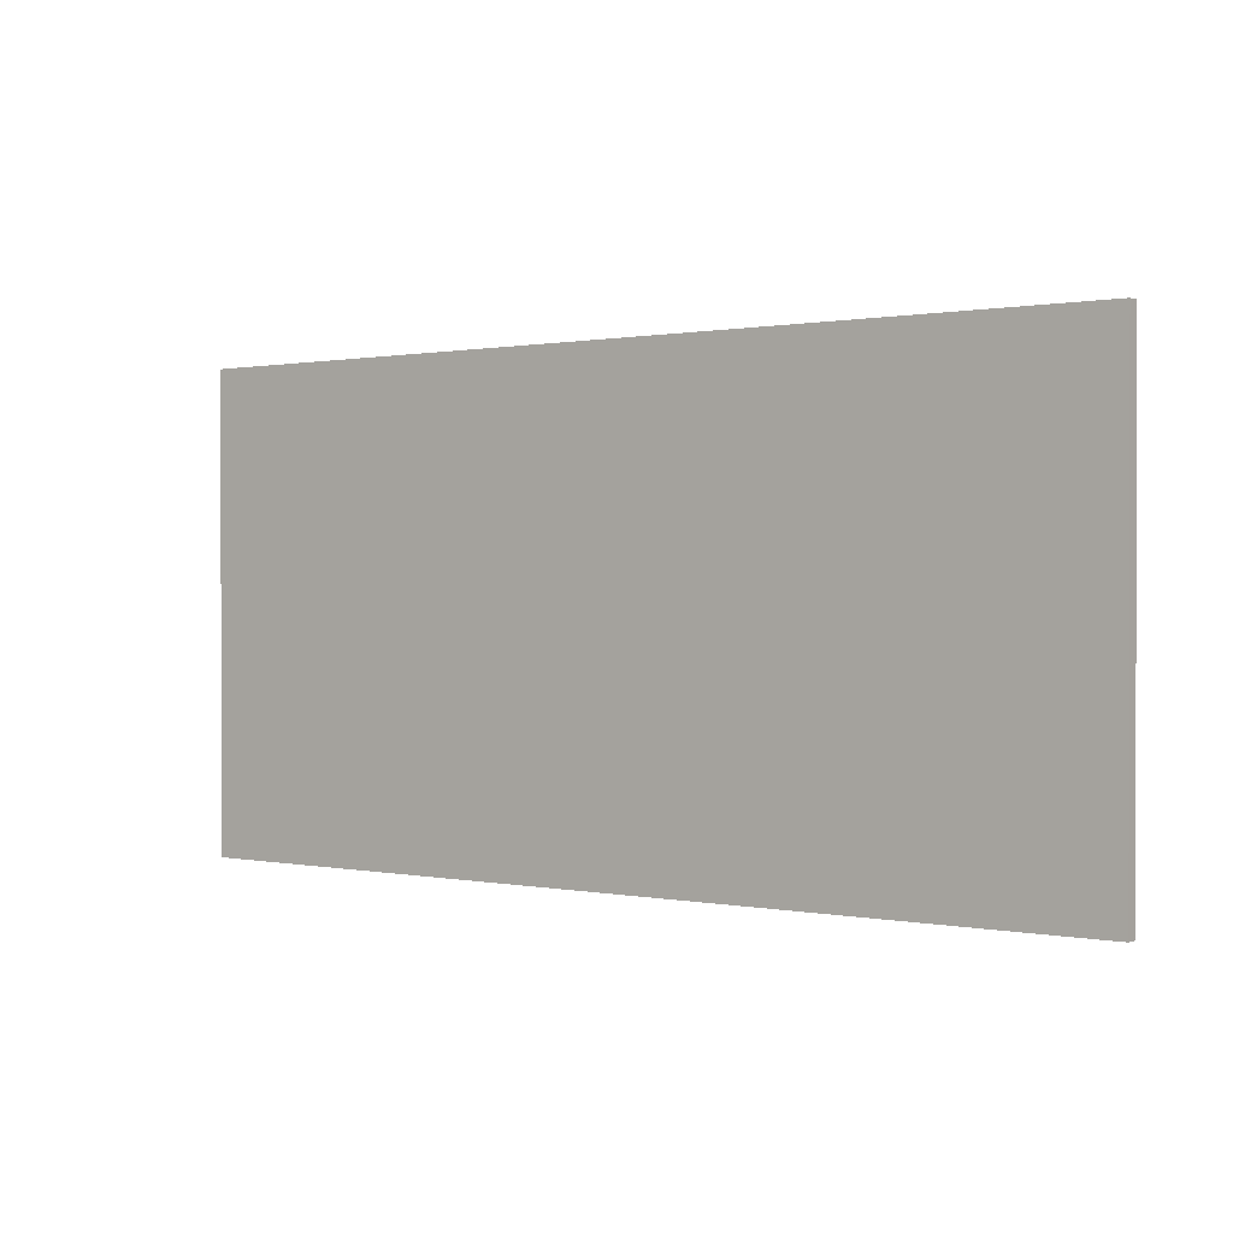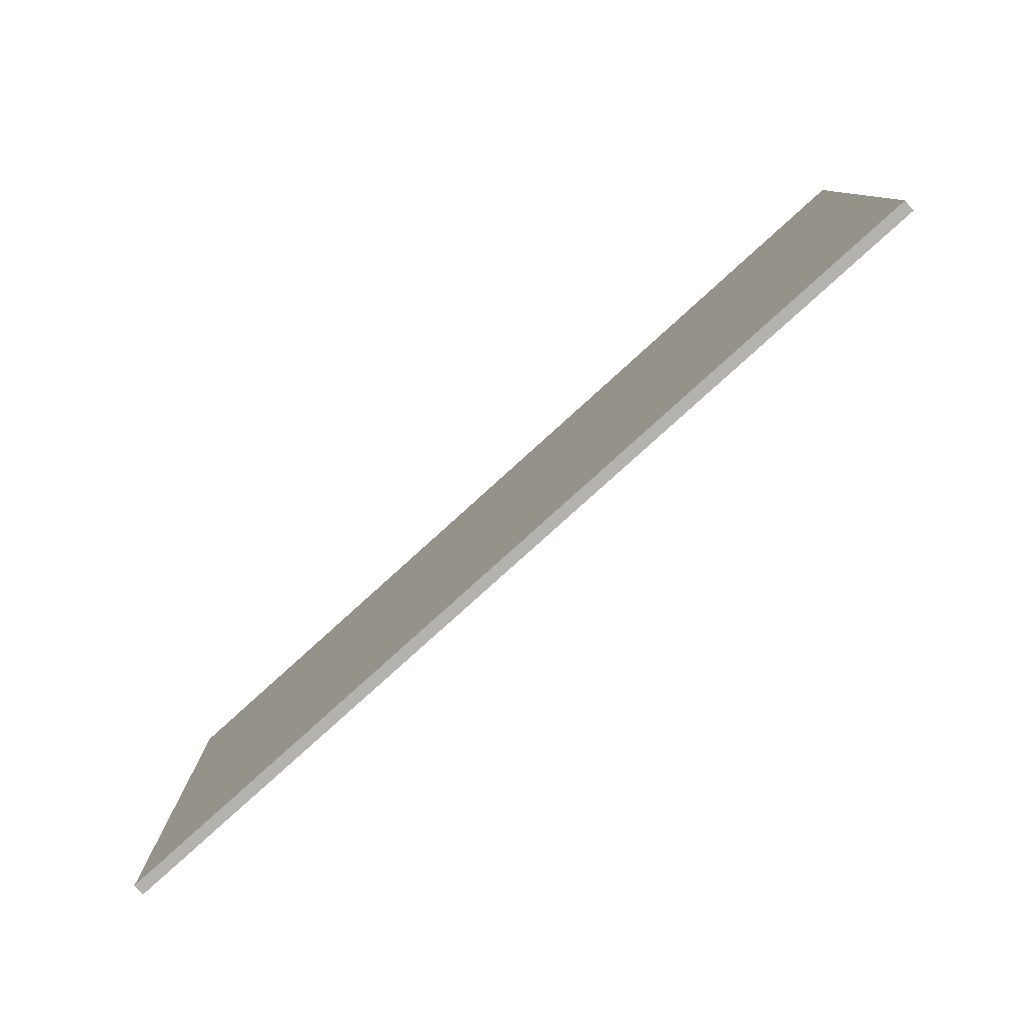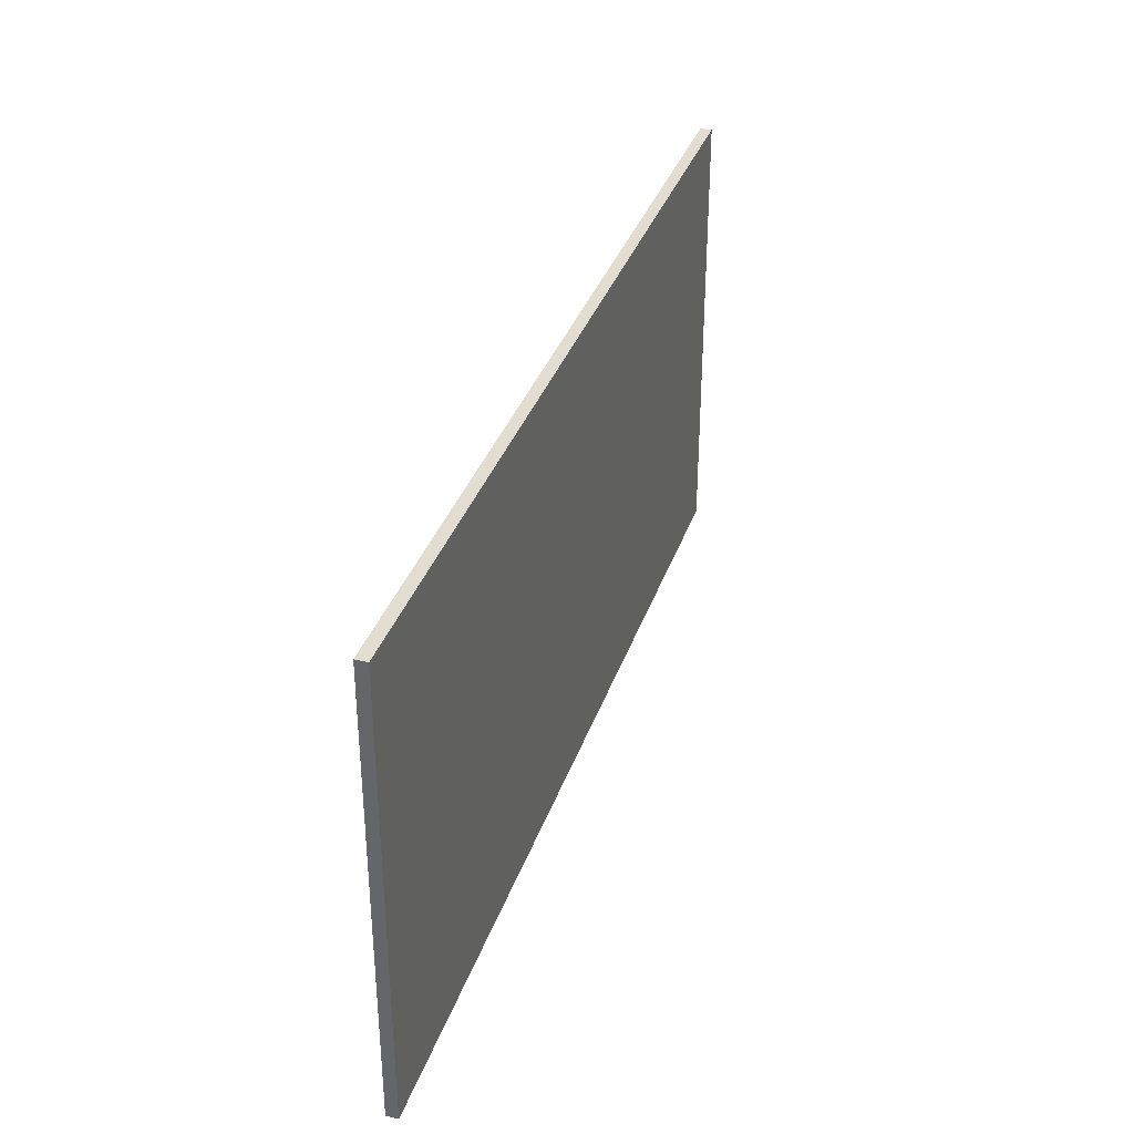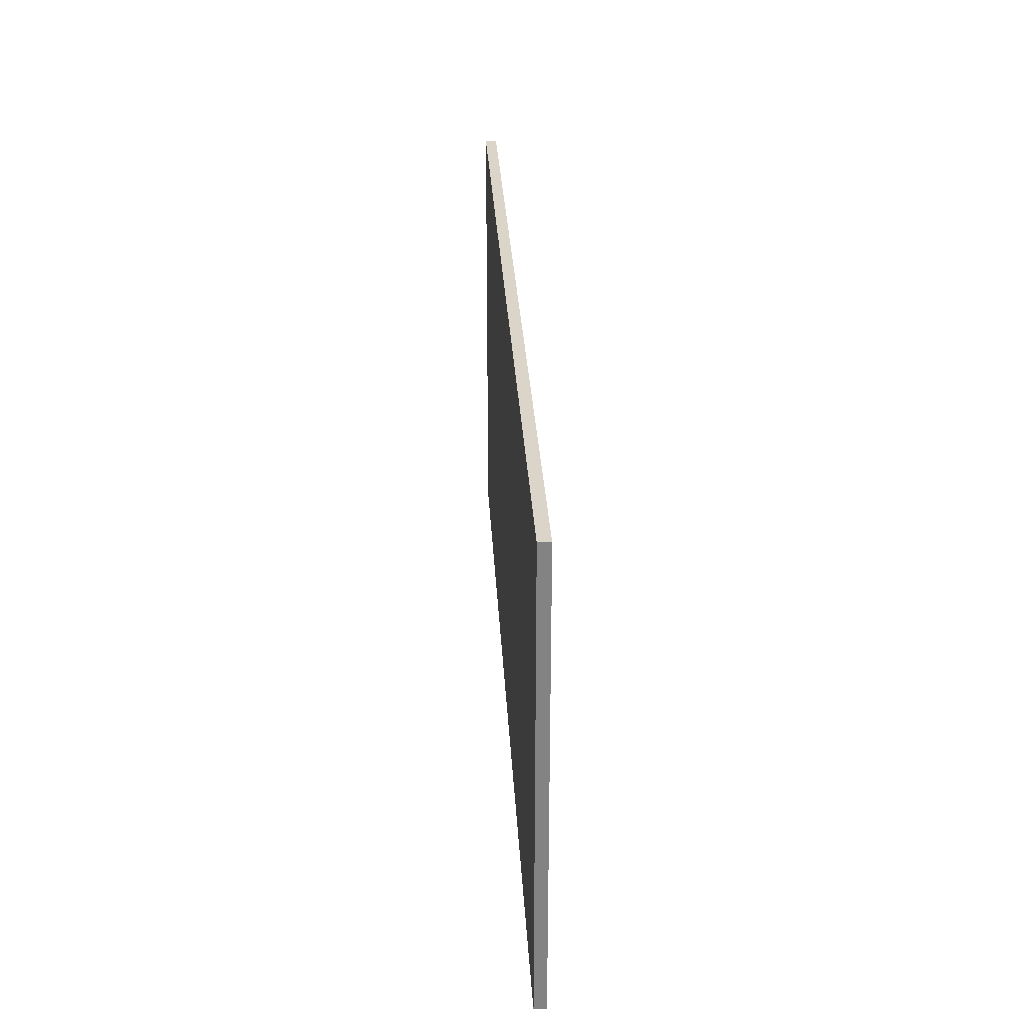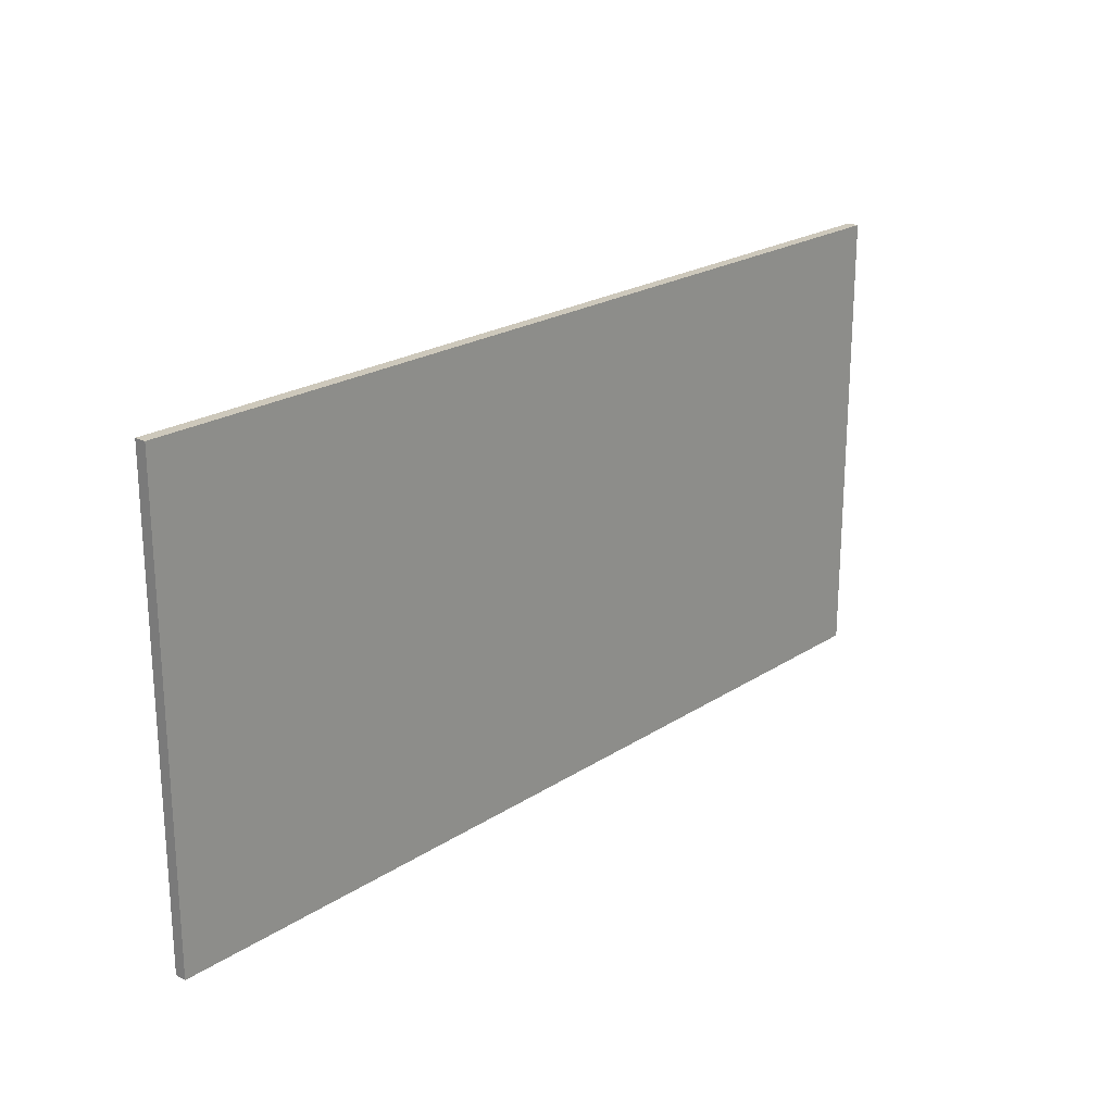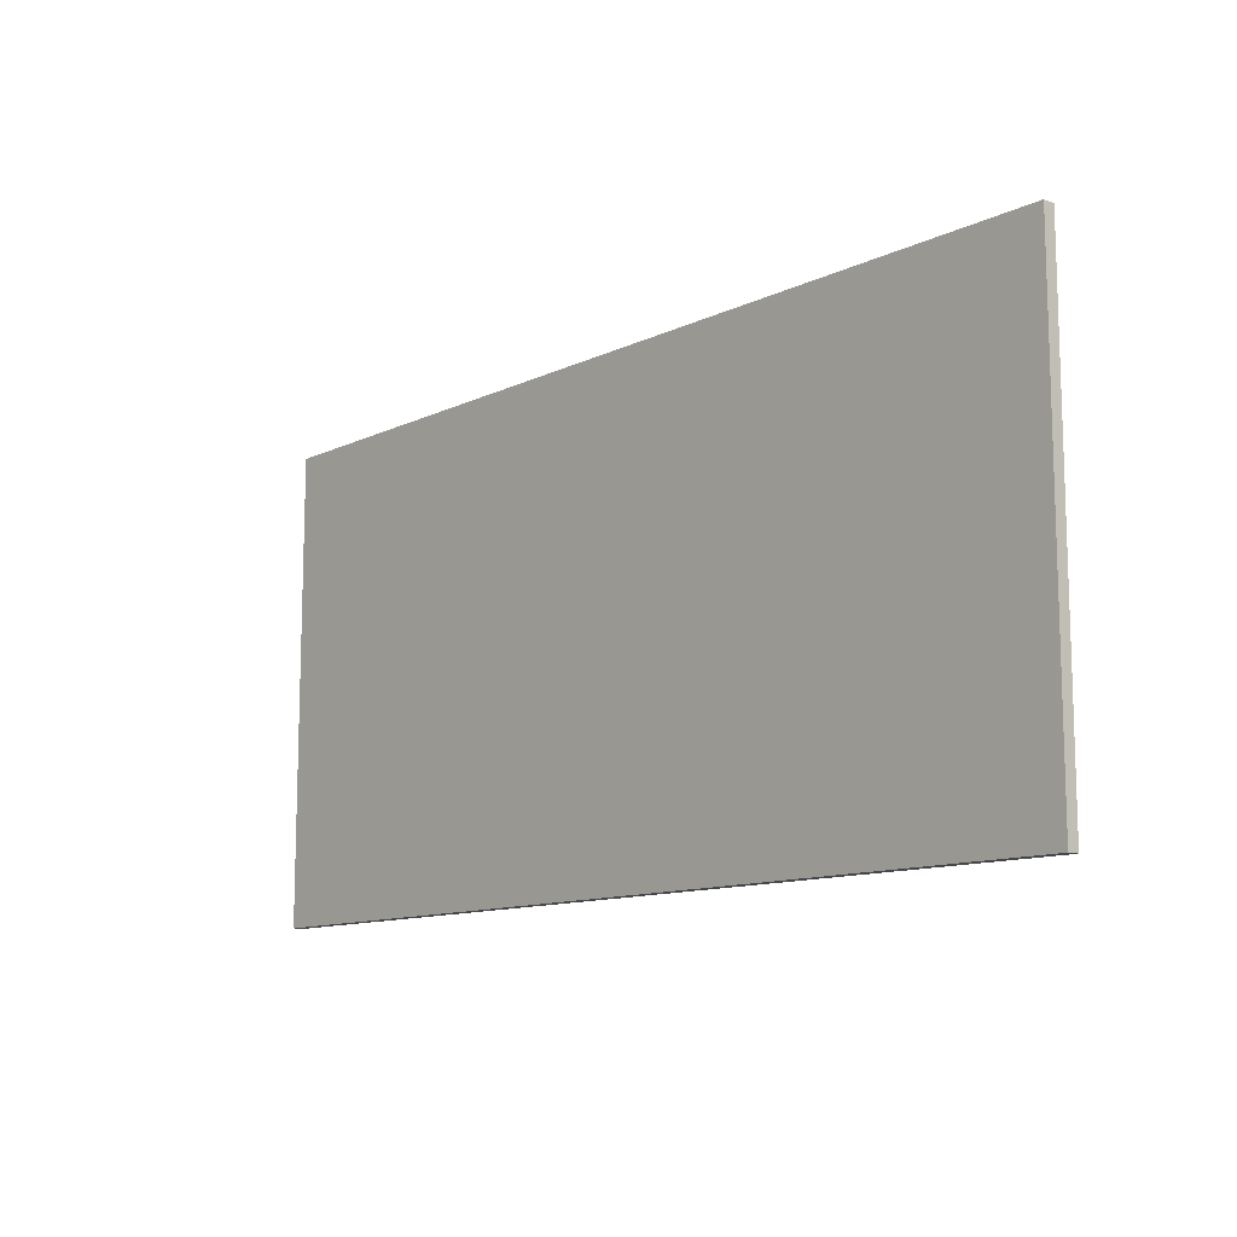
<metadata>
{"format":"obj","ext":"obj","renderer":"f3d","projection":"perspective","resolution":1024,"background":"white","views":[{"elev":0.6,"azim":36.6,"up":"+Y"},{"elev":-79.7,"azim":-137.8,"up":"+Y"},{"elev":35.1,"azim":107.7,"up":"+Y"},{"elev":29.1,"azim":87.0,"up":"+Y"},{"elev":21.8,"azim":131.5,"up":"+Y"},{"elev":-11.5,"azim":-131.3,"up":"+Y"}]}
</metadata>
<code>
g planer 4x8
v -4 -2 0
v 4 2 0
v -4 2 0
v 4 -2 0
v -4 -2 0.1
v 4 2 0.1
v 4 -2 0.1
v -4 2 0.1
v -4 -2 0
v 4 -2 0.1
v 4 -2 0
v -4 -2 0.1
v 4 -2 0
v 4 2 0.1
v 4 2 0
v 4 -2 0.1
v 4 2 0
v -4 2 0.1
v -4 2 0
v 4 2 0.1
v -4 2 0
v -4 -2 0.1
v -4 -2 0
v -4 2 0.1
g planer 4x8_0
f 3 2 1
f 4 1 2
f 7 6 5
f 8 5 6
f 11 10 9
f 12 9 10
f 15 14 13
f 16 13 14
f 19 18 17
f 20 17 18
f 23 22 21
f 24 21 22

</code>
